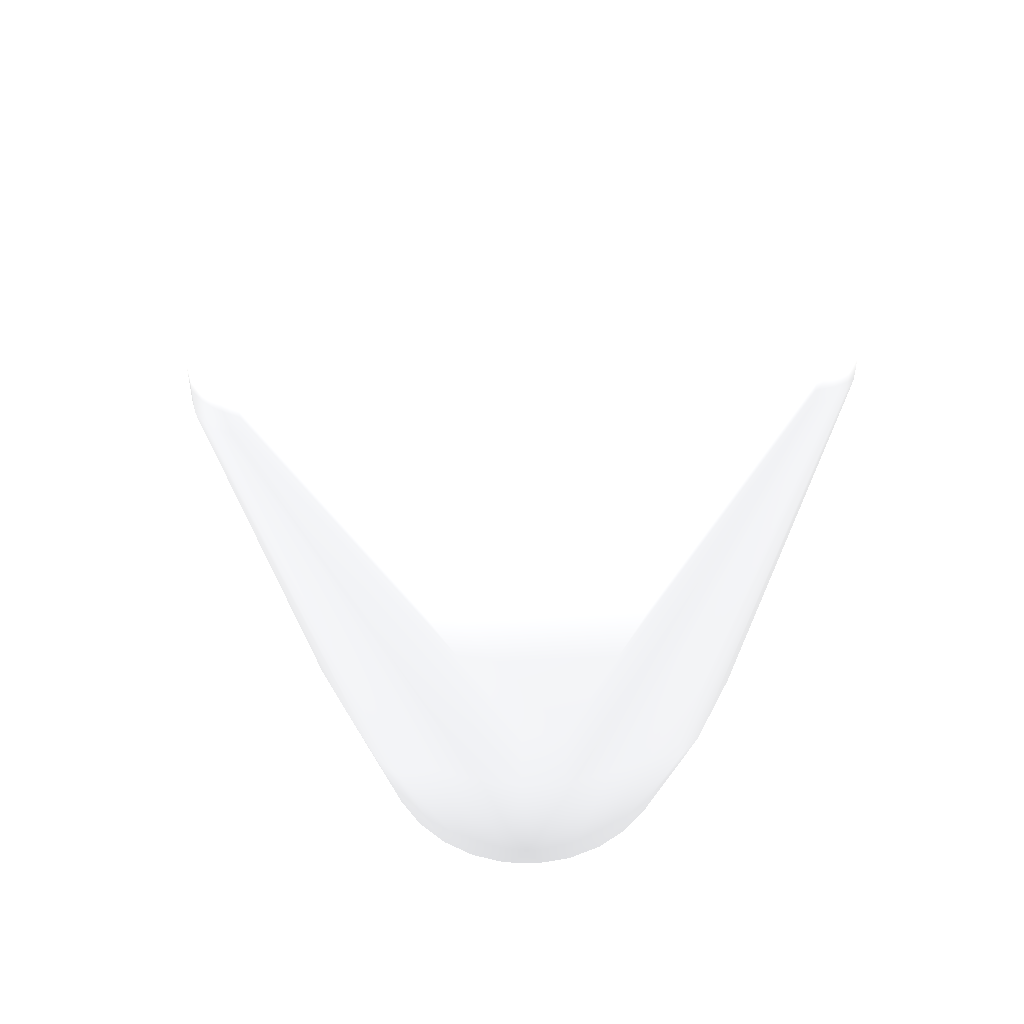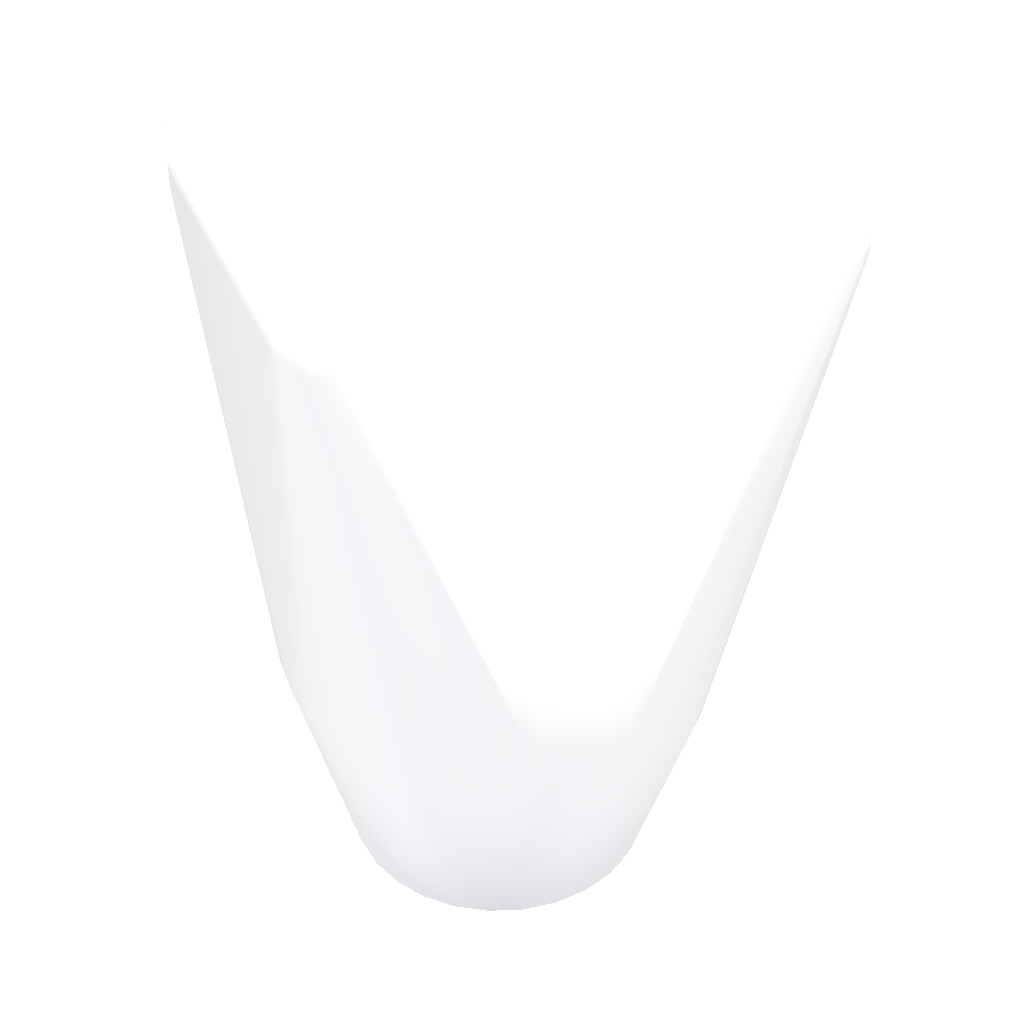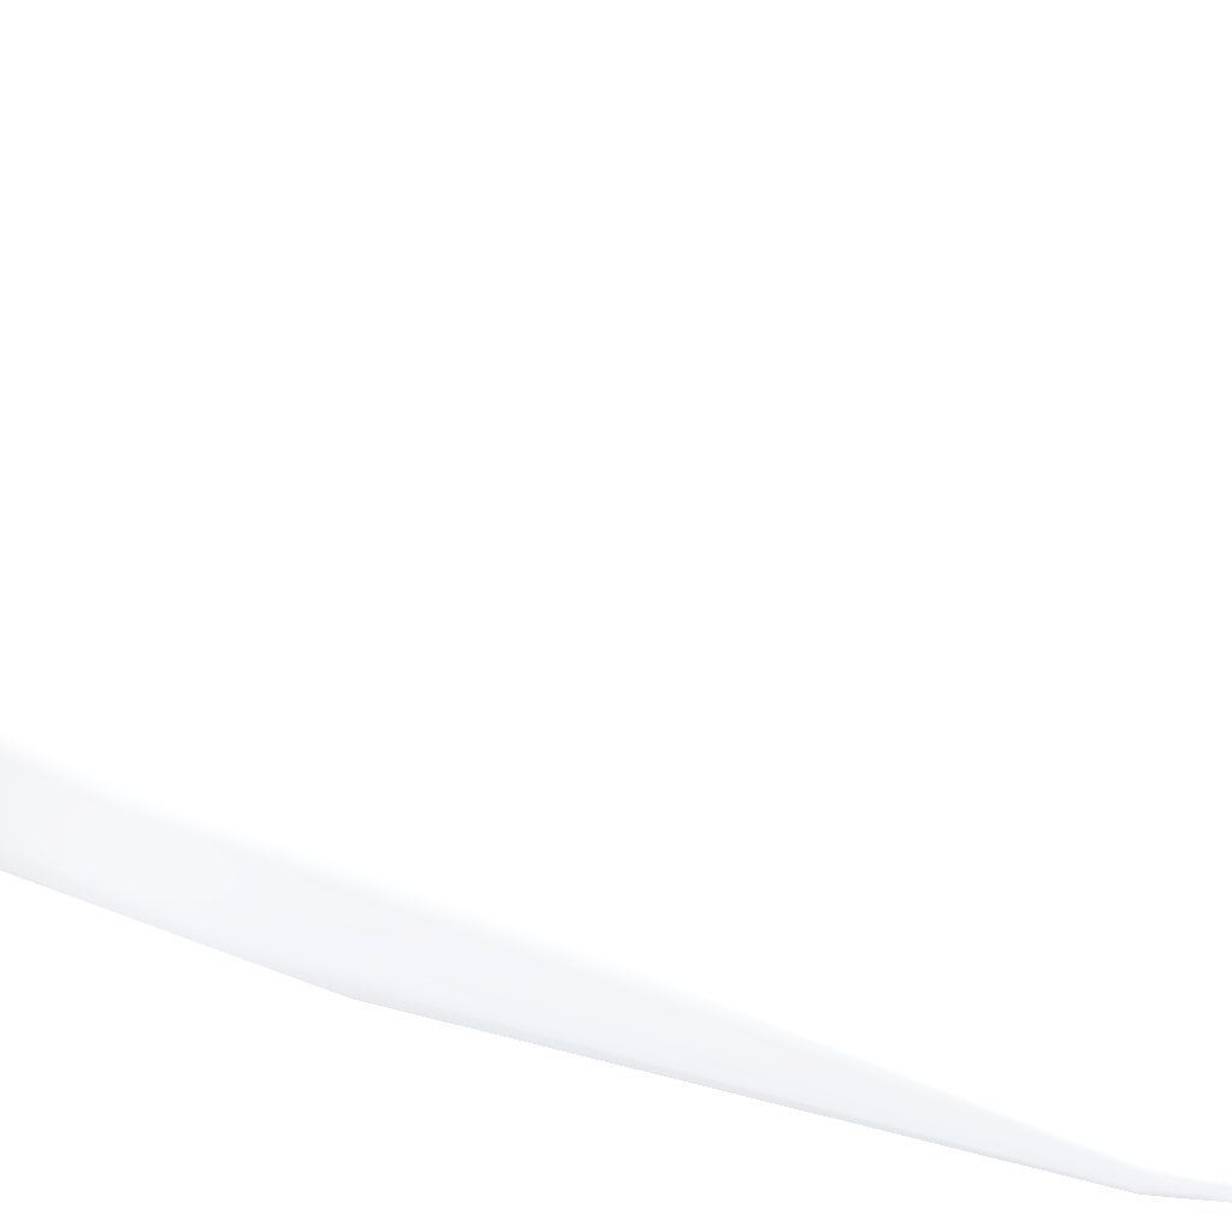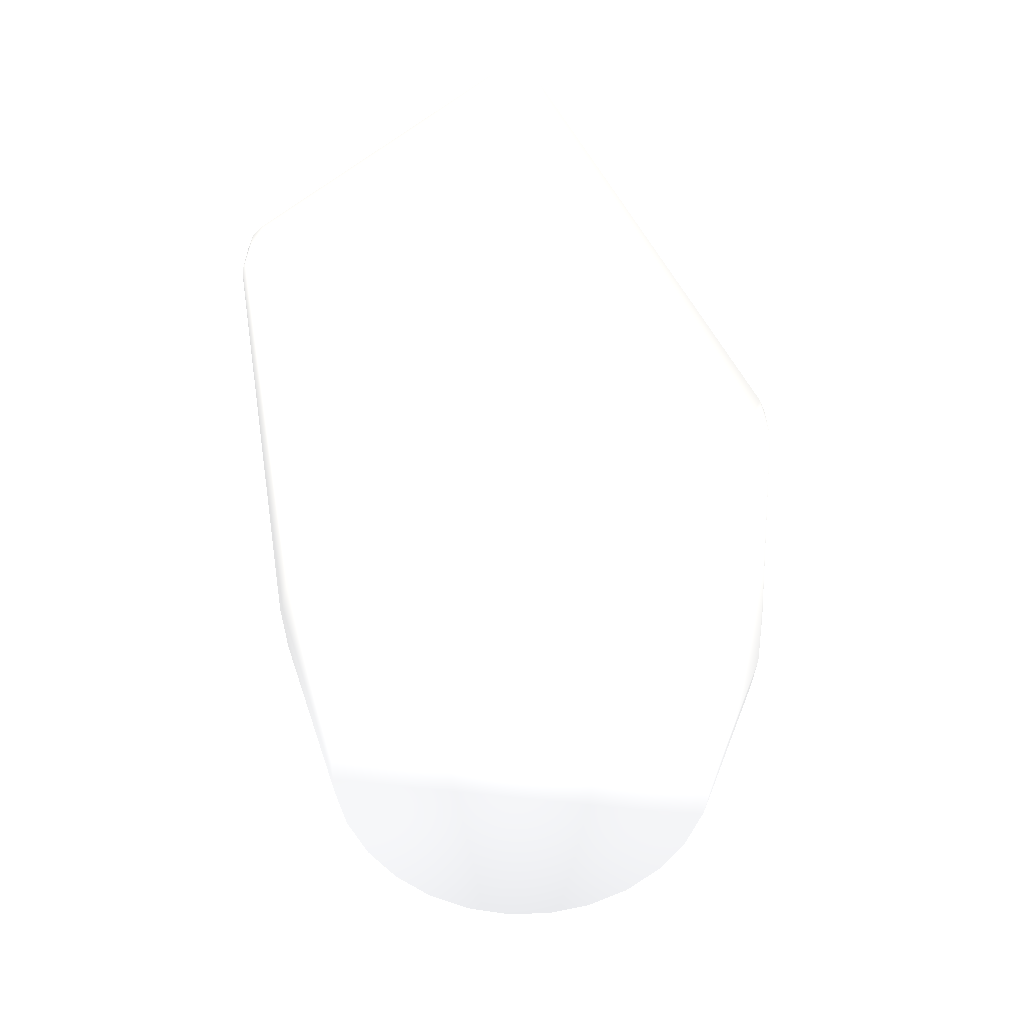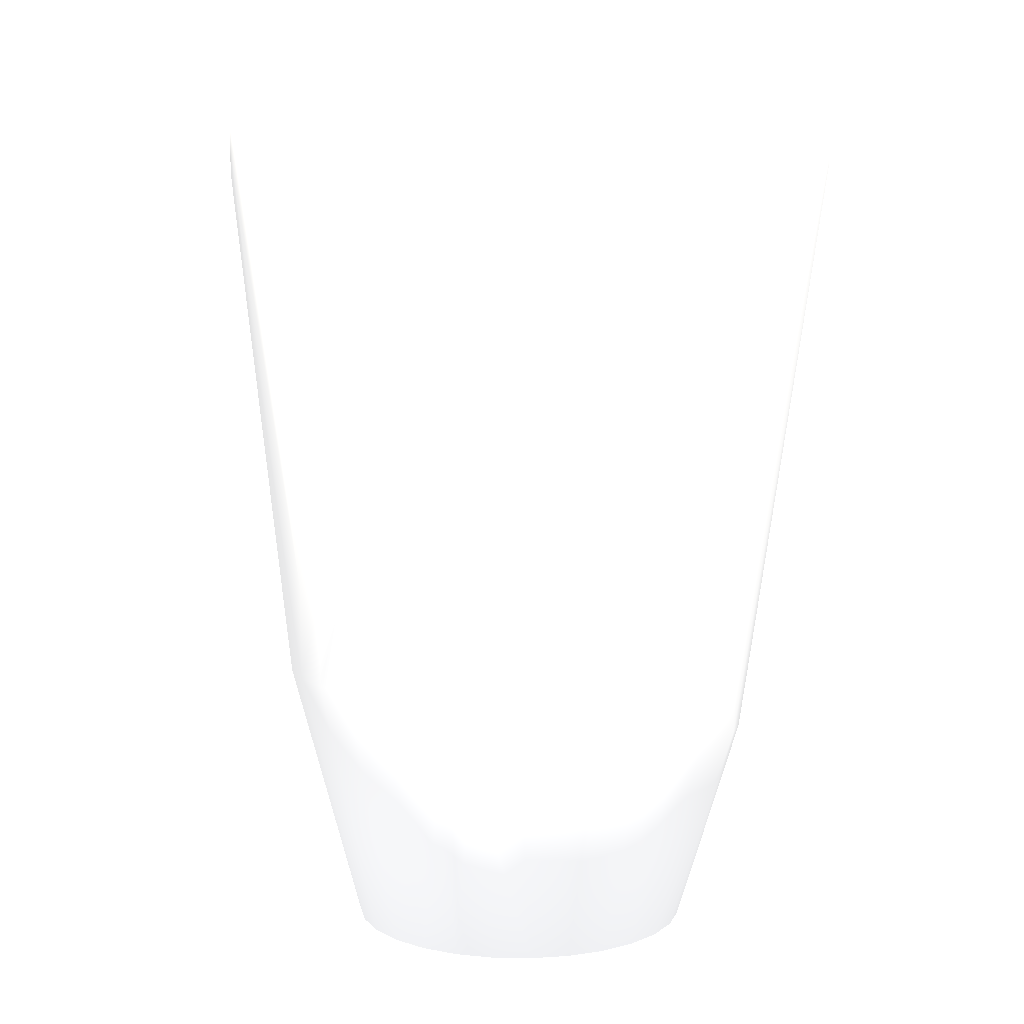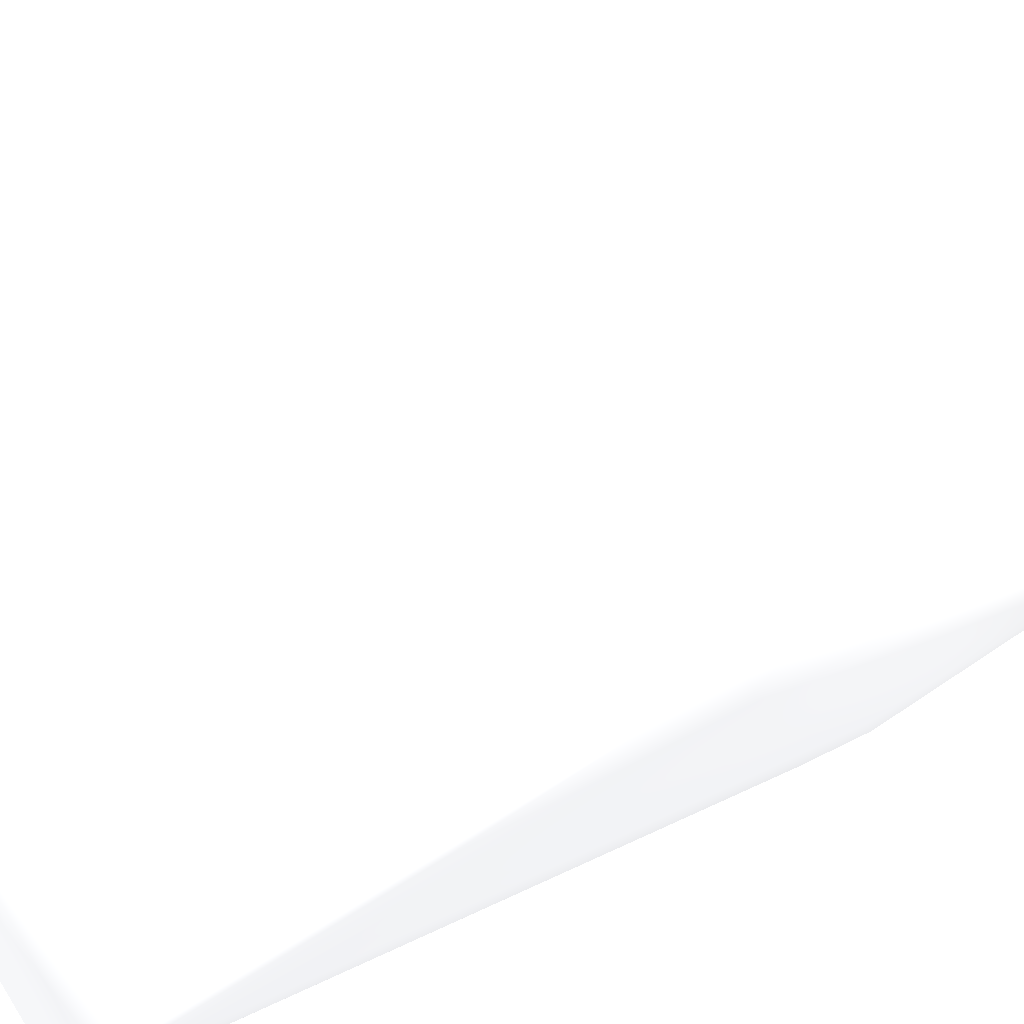
<metadata>
{"format":"obj","ext":"obj","renderer":"f3d","projection":"perspective","resolution":1024,"background":"white","views":[{"elev":48.7,"azim":-94.2,"up":"+Z"},{"elev":37.1,"azim":67.9,"up":"+Z"},{"elev":13.5,"azim":-76.8,"up":"+Y"},{"elev":-59.6,"azim":-145.8,"up":"+Z"},{"elev":7.4,"azim":-29.5,"up":"+Z"},{"elev":-60.8,"azim":110.4,"up":"+Y"}]}
</metadata>
<code>
v -0.005991 0.032 -0.09241 0.698 0.698 0.698
v -0.007991 0.034 -0.09241 0.698 0.698 0.698
v -0.03749 0.018 -0.1114 0.698 0.698 0.698
v -0.0371 0.01455 -0.1114 0.698 0.698 0.698
v -0.03596 0.01128 -0.1114 0.698 0.698 0.698
v -0.03411 0.008336 -0.1114 0.698 0.698 0.698
v -0.03166 0.005882 -0.1114 0.698 0.698 0.698
v -0.02872 0.004035 -0.1114 0.698 0.698 0.698
v -0.02544 0.002889 -0.1114 0.698 0.698 0.698
v -0.02199 0.0025 -0.1114 0.698 0.698 0.698
v -0.01854 0.002889 -0.1114 0.698 0.698 0.698
v -0.01527 0.004035 -0.1114 0.698 0.698 0.698
v -0.01233 0.005882 -0.1114 0.698 0.698 0.698
v -0.009872 0.008336 -0.1114 0.698 0.698 0.698
v -0.008026 0.01128 -0.1114 0.698 0.698 0.698
v -0.006879 0.01455 -0.1114 0.698 0.698 0.698
v -0.006491 0.018 -0.1114 0.698 0.698 0.698
v -0.006879 0.02145 -0.1114 0.698 0.698 0.698
v -0.008026 0.02473 -0.1114 0.698 0.698 0.698
v -0.009872 0.02766 -0.1114 0.698 0.698 0.698
v -0.01233 0.03012 -0.1114 0.698 0.698 0.698
v -0.01527 0.03197 -0.1114 0.698 0.698 0.698
v -0.01854 0.03311 -0.1114 0.698 0.698 0.698
v -0.02199 0.0335 -0.1114 0.698 0.698 0.698
v -0.02544 0.03311 -0.1114 0.698 0.698 0.698
v -0.02872 0.03197 -0.1114 0.698 0.698 0.698
v -0.03166 0.03012 -0.1114 0.698 0.698 0.698
v -0.03411 0.02766 -0.1114 0.698 0.698 0.698
v -0.03596 0.02473 -0.1114 0.698 0.698 0.698
v -0.0371 0.02145 -0.1114 0.698 0.698 0.698
v -0.03599 0.034 -0.09241 0.698 0.698 0.698
v -0.03799 0.032 -0.09241 0.698 0.698 0.698
v -0.03799 0.004 -0.09241 0.698 0.698 0.698
v -0.03599 0.002 -0.09241 0.698 0.698 0.698
v -0.007991 0.002 -0.09241 0.698 0.698 0.698
v -0.005991 0.004 -0.09241 0.698 0.698 0.698
v -0.000365 0.02203 -0.07891 0.698 0.698 0.698
v 8e-06 0.01787 -0.07891 0.698 0.698 0.698
v -0.000415 0.01371 -0.07891 0.698 0.698 0.698
v -0.0439 0.01604 -0.07891 0.698 0.698 0.698
v -0.04388 0.02022 -0.07891 0.698 0.698 0.698
v -0.02499 0.03979 -0.08691 0.698 0.698 0.698
v -0.02906 0.03883 -0.08691 0.698 0.698 0.698
v -0.03288 0.03712 -0.08691 0.698 0.698 0.698
v -0.04149 0.0282 -0.08691 0.698 0.698 0.698
v -0.04306 0.02432 -0.08691 0.698 0.698 0.698
v -0.04388 0.02022 -0.08691 0.698 0.698 0.698
v -0.0439 0.01604 -0.08691 0.698 0.698 0.698
v -0.04314 0.01193 -0.08691 0.698 0.698 0.698
v -0.04161 0.008037 -0.08691 0.698 0.698 0.698
v -0.03937 0.004505 -0.08691 0.698 0.698 0.698
v -0.03311 -0.000986 -0.08691 0.698 0.698 0.698
v -0.02931 -0.002746 -0.08691 0.698 0.698 0.698
v -0.02525 -0.003757 -0.08691 0.698 0.698 0.698
v -0.02108 -0.003981 -0.08691 0.698 0.698 0.698
v -0.01693 -0.003411 -0.08691 0.698 0.698 0.698
v -0.01297 -0.002066 -0.08691 0.698 0.698 0.698
v -0.009338 3e-06 -0.08691 0.698 0.698 0.698
v -0.003556 0.005995 -0.08691 0.698 0.698 0.698
v -0.001617 0.009701 -0.08691 0.698 0.698 0.698
v -0.000414 0.01371 -0.08691 0.698 0.698 0.698
v 8e-06 0.01787 -0.08691 0.698 0.698 0.698
v -0.000364 0.02203 -0.08691 0.698 0.698 0.698
v -0.001519 0.02605 -0.08691 0.698 0.698 0.698
v -0.003413 0.02978 -0.08691 0.698 0.698 0.698
v -0.01273 0.03796 -0.08691 0.698 0.698 0.698
v -0.01668 0.03935 -0.08691 0.698 0.698 0.698
v -0.02081 0.03997 -0.08691 0.698 0.698 0.698
v -0.002993 0.042 -0.03399 0.698 0.698 0.698
v -0.002993 -0.003 -0.03399 0.698 0.698 0.698
v -0.003298 -0.004531 -0.03399 0.698 0.698 0.698
v -0.004165 -0.005828 -0.03399 0.698 0.698 0.698
v -0.005462 -0.006696 -0.034 0.698 0.698 0.698
v -0.006993 -0.007 -0.034 0.698 0.698 0.698
v -0.03699 -0.007 -0.034 0.698 0.698 0.698
v -0.03852 -0.006696 -0.034 0.698 0.698 0.698
v -0.03982 -0.005828 -0.034 0.698 0.698 0.698
v -0.04069 -0.004531 -0.034 0.698 0.698 0.698
v -0.04099 -0.003 -0.034 0.698 0.698 0.698
v -0.04099 0.042 -0.034 0.698 0.698 0.698
v -0.04069 0.04353 -0.034 0.698 0.698 0.698
v -0.03982 0.04483 -0.034 0.698 0.698 0.698
v -0.03852 0.0457 -0.034 0.698 0.698 0.698
v -0.03699 0.046 -0.034 0.698 0.698 0.698
v -0.02799 0.046 -0.034 0.698 0.698 0.698
v -0.01599 0.046 -0.034 0.698 0.698 0.698
v -0.006993 0.046 -0.034 0.698 0.698 0.698
v -0.005462 0.0457 -0.034 0.698 0.698 0.698
v -0.004165 0.04483 -0.03399 0.698 0.698 0.698
v -0.003298 0.04353 -0.03399 0.698 0.698 0.698
v -0.04099 0.042 -0.04 0.698 0.698 0.698
v -0.04099 -0.003 -0.04 0.698 0.698 0.698
v -0.002993 0.042 -0.04 0.698 0.698 0.698
v -0.002993 -0.003 -0.04 0.698 0.698 0.698
v -0.04069 -0.004531 -0.04 0.698 0.698 0.698
v -0.03982 -0.005828 -0.04 0.698 0.698 0.698
v -0.03852 -0.006696 -0.04 0.698 0.698 0.698
v -0.03699 -0.007 -0.04 0.698 0.698 0.698
v -0.006993 -0.007 -0.04 0.698 0.698 0.698
v -0.005462 -0.006696 -0.04 0.698 0.698 0.698
v -0.004165 -0.005828 -0.04 0.698 0.698 0.698
v -0.003297 -0.004531 -0.04 0.698 0.698 0.698
v -0.02799 0.046 -0.04 0.698 0.698 0.698
v -0.03699 0.046 -0.04 0.698 0.698 0.698
v -0.03852 0.0457 -0.04 0.698 0.698 0.698
v -0.03982 0.04483 -0.04 0.698 0.698 0.698
v -0.04069 0.04353 -0.04 0.698 0.698 0.698
v -0.003297 0.04353 -0.04 0.698 0.698 0.698
v -0.004165 0.04483 -0.04 0.698 0.698 0.698
v -0.005462 0.0457 -0.04 0.698 0.698 0.698
v -0.006993 0.046 -0.04 0.698 0.698 0.698
v -0.01599 0.046 -0.04 0.698 0.698 0.698
f 1 2 109
f 1 19 20
f 1 20 2
f 1 64 19
f 1 65 64
f 1 109 65
f 2 20 21
f 2 21 22
f 2 22 66
f 2 66 110
f 2 110 109
f 3 4 48
f 3 30 4
f 3 47 30
f 3 48 47
f 4 5 49
f 4 30 5
f 4 49 48
f 5 6 33
f 5 7 6
f 5 8 7
f 5 9 8
f 5 10 9
f 5 11 10
f 5 12 11
f 5 13 12
f 5 14 13
f 5 15 14
f 5 16 15
f 5 17 16
f 5 29 17
f 5 30 29
f 5 33 50
f 5 50 49
f 6 7 34
f 6 34 33
f 7 8 34
f 8 9 53
f 8 52 34
f 8 53 52
f 9 10 54
f 9 54 53
f 10 11 55
f 10 55 54
f 11 12 57
f 11 56 55
f 11 57 56
f 12 13 35
f 12 35 57
f 13 14 35
f 14 15 36
f 14 36 35
f 15 16 60
f 15 60 36
f 16 17 61
f 16 61 60
f 17 18 63
f 17 29 18
f 17 62 61
f 17 63 62
f 18 19 64
f 18 29 19
f 18 64 63
f 19 29 20
f 20 29 21
f 21 29 22
f 22 23 67
f 22 29 23
f 22 67 66
f 23 24 68
f 23 29 24
f 23 68 67
f 24 25 42
f 24 29 25
f 24 42 68
f 25 26 43
f 25 29 26
f 25 43 42
f 26 27 31
f 26 29 27
f 26 31 44
f 26 44 43
f 27 28 31
f 27 29 28
f 28 29 32
f 28 32 31
f 29 30 46
f 29 45 32
f 29 46 45
f 30 47 46
f 31 32 106
f 31 105 44
f 31 106 105
f 32 45 107
f 32 107 106
f 33 34 96
f 33 51 50
f 33 96 51
f 34 52 97
f 34 97 96
f 35 36 101
f 35 58 57
f 35 101 58
f 36 59 101
f 36 60 59
f 37 38 63
f 37 63 69
f 37 69 38
f 38 39 61
f 38 61 62
f 38 62 63
f 38 69 70
f 38 70 39
f 39 70 61
f 40 41 47
f 40 47 48
f 40 48 92
f 40 79 80
f 40 80 41
f 40 92 79
f 41 80 91
f 41 91 47
f 42 43 105
f 42 104 68
f 42 105 104
f 43 44 105
f 45 46 107
f 46 47 91
f 46 91 107
f 48 49 92
f 49 50 95
f 49 95 92
f 50 51 95
f 51 96 95
f 52 53 97
f 53 54 97
f 54 55 98
f 54 98 97
f 55 56 99
f 55 99 98
f 56 57 100
f 56 100 99
f 57 58 100
f 58 101 100
f 59 60 102
f 59 102 101
f 60 61 102
f 61 70 94
f 61 94 102
f 63 64 108
f 63 93 69
f 63 108 93
f 64 65 108
f 65 109 108
f 66 67 110
f 67 68 111
f 67 111 110
f 68 104 111
f 69 89 70
f 69 90 89
f 69 93 108
f 69 108 90
f 70 71 102
f 70 72 71
f 70 89 72
f 70 102 94
f 71 72 102
f 72 73 101
f 72 74 73
f 72 75 74
f 72 76 75
f 72 77 76
f 72 78 77
f 72 79 78
f 72 85 79
f 72 89 85
f 72 101 102
f 73 74 100
f 73 100 101
f 74 75 99
f 74 99 100
f 75 76 98
f 75 98 99
f 76 77 97
f 76 97 98
f 77 78 95
f 77 95 96
f 77 96 97
f 78 79 92
f 78 92 95
f 79 85 80
f 80 81 91
f 80 85 81
f 81 82 107
f 81 85 82
f 81 107 91
f 82 83 105
f 82 85 83
f 82 105 106
f 82 106 107
f 83 84 104
f 83 85 84
f 83 104 105
f 84 85 103
f 84 103 104
f 85 86 112
f 85 89 86
f 85 112 103
f 86 87 111
f 86 89 87
f 86 111 112
f 87 88 110
f 87 89 88
f 87 110 111
f 88 89 109
f 88 109 110
f 89 90 108
f 89 108 109
f 103 112 104
f 104 112 111

</code>
